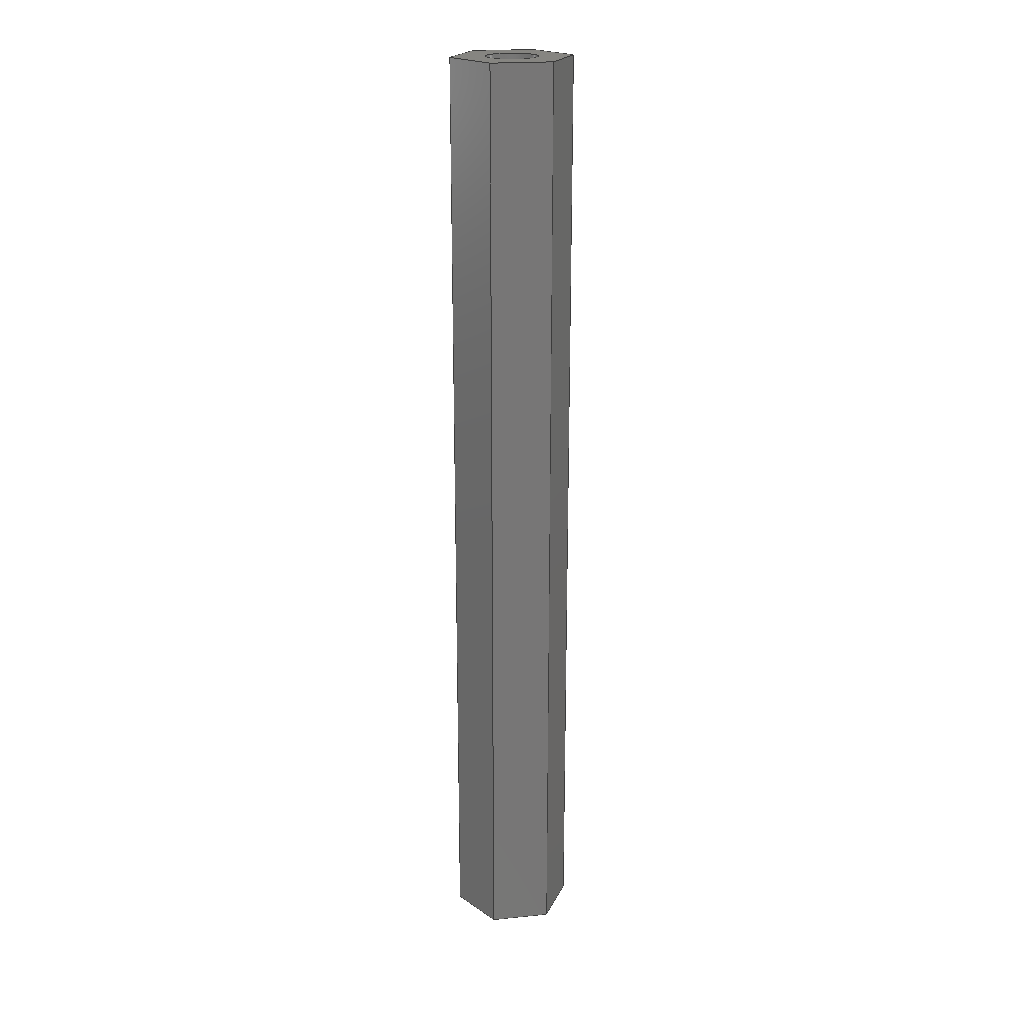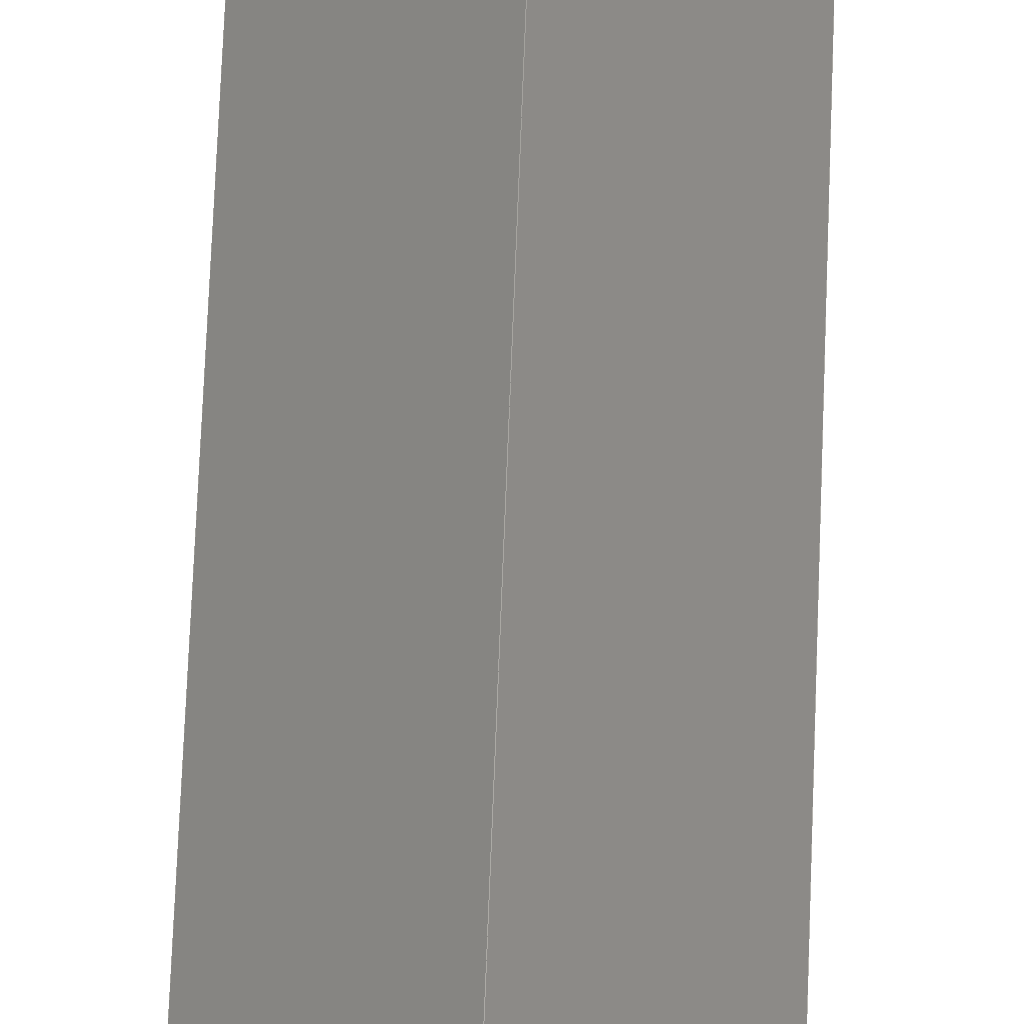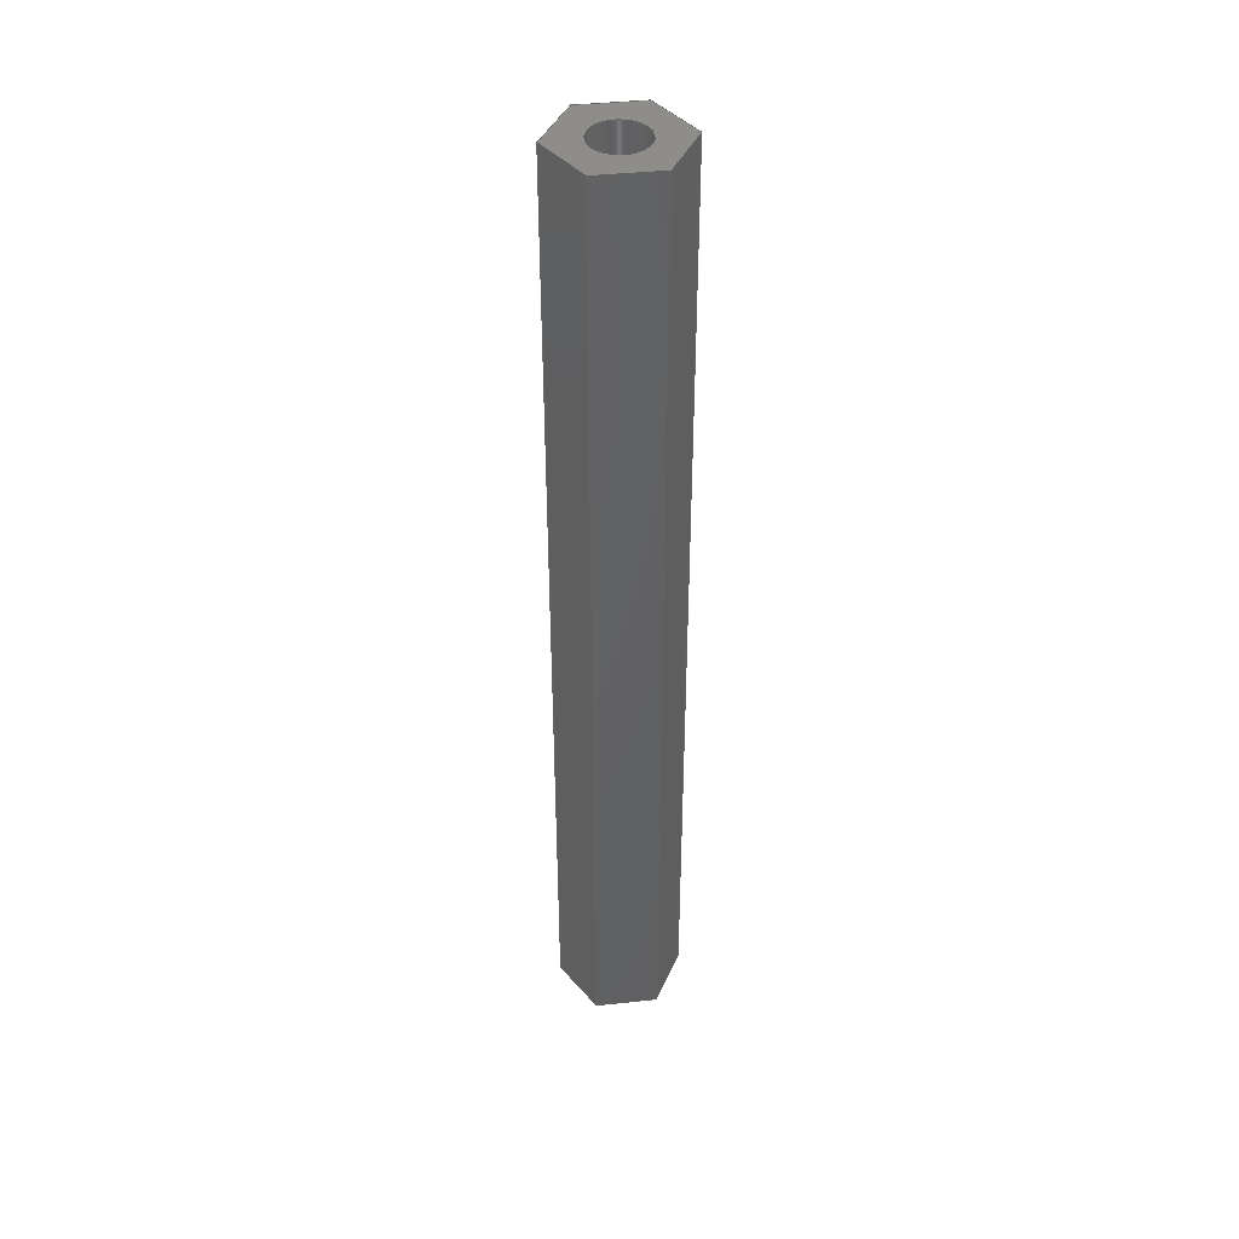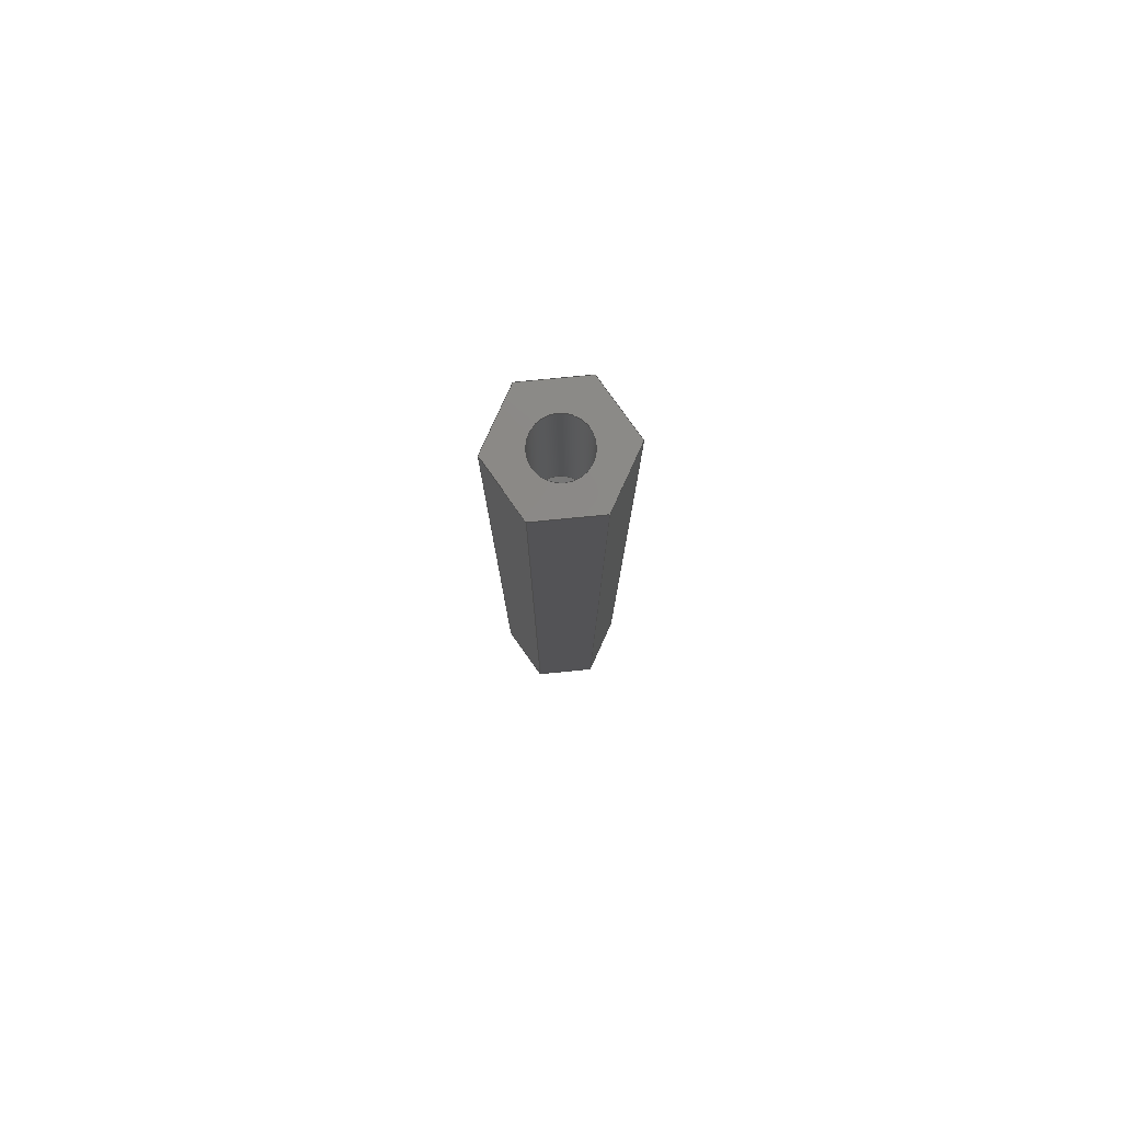
<metadata>
{"format":"step","ext":"step","renderer":"f3d","projection":"perspective","resolution":1024,"background":"white","views":[{"elev":21.1,"azim":-160.1,"up":"+Y"},{"elev":62.9,"azim":2.1,"up":"+Z"},{"elev":41.8,"azim":-37.3,"up":"+Y"},{"elev":80.0,"azim":84.5,"up":"+Y"}]}
</metadata>
<code>
ISO-10303-21;
DATA;
#1=SHAPE_REPRESENTATION_RELATIONSHIP('','',#198,#2);
#2=ADVANCED_BREP_SHAPE_REPRESENTATION('',(#196),#322);
#3=VERTEX_LOOP('',#94);
#4=VERTEX_LOOP('',#96);
#5=CONICAL_SURFACE('',#212,0.0006485,1.03);
#6=CONICAL_SURFACE('',#215,0.0006485,1.03);
#7=CYLINDRICAL_SURFACE('',#209,0.00125);
#8=CYLINDRICAL_SURFACE('',#213,0.00125);
#9=CIRCLE('',#204,0.00125);
#10=CIRCLE('',#208,0.00125);
#11=CIRCLE('',#210,0.00125);
#12=CIRCLE('',#214,0.00125);
#13=ORIENTED_EDGE('',*,*,#57,.T.);
#14=ORIENTED_EDGE('',*,*,#58,.F.);
#15=ORIENTED_EDGE('',*,*,#59,.F.);
#16=ORIENTED_EDGE('',*,*,#60,.T.);
#17=ORIENTED_EDGE('',*,*,#59,.T.);
#18=ORIENTED_EDGE('',*,*,#61,.F.);
#19=ORIENTED_EDGE('',*,*,#62,.F.);
#20=ORIENTED_EDGE('',*,*,#63,.T.);
#21=ORIENTED_EDGE('',*,*,#64,.T.);
#22=ORIENTED_EDGE('',*,*,#65,.F.);
#23=ORIENTED_EDGE('',*,*,#57,.F.);
#24=ORIENTED_EDGE('',*,*,#66,.T.);
#25=ORIENTED_EDGE('',*,*,#60,.F.);
#26=ORIENTED_EDGE('',*,*,#63,.F.);
#27=ORIENTED_EDGE('',*,*,#67,.F.);
#28=ORIENTED_EDGE('',*,*,#68,.F.);
#29=ORIENTED_EDGE('',*,*,#69,.F.);
#30=ORIENTED_EDGE('',*,*,#66,.F.);
#31=ORIENTED_EDGE('',*,*,#70,.T.);
#32=ORIENTED_EDGE('',*,*,#62,.T.);
#33=ORIENTED_EDGE('',*,*,#71,.F.);
#34=ORIENTED_EDGE('',*,*,#72,.F.);
#35=ORIENTED_EDGE('',*,*,#67,.T.);
#36=ORIENTED_EDGE('',*,*,#72,.T.);
#37=ORIENTED_EDGE('',*,*,#73,.F.);
#38=ORIENTED_EDGE('',*,*,#74,.F.);
#39=ORIENTED_EDGE('',*,*,#68,.T.);
#40=ORIENTED_EDGE('',*,*,#75,.T.);
#41=ORIENTED_EDGE('',*,*,#73,.T.);
#42=ORIENTED_EDGE('',*,*,#71,.T.);
#43=ORIENTED_EDGE('',*,*,#61,.T.);
#44=ORIENTED_EDGE('',*,*,#58,.T.);
#45=ORIENTED_EDGE('',*,*,#65,.T.);
#46=ORIENTED_EDGE('',*,*,#76,.F.);
#47=ORIENTED_EDGE('',*,*,#77,.F.);
#48=ORIENTED_EDGE('',*,*,#76,.T.);
#49=ORIENTED_EDGE('',*,*,#74,.T.);
#50=ORIENTED_EDGE('',*,*,#75,.F.);
#51=ORIENTED_EDGE('',*,*,#64,.F.);
#52=ORIENTED_EDGE('',*,*,#69,.T.);
#53=ORIENTED_EDGE('',*,*,#77,.T.);
#54=ORIENTED_EDGE('',*,*,#78,.T.);
#55=ORIENTED_EDGE('',*,*,#70,.F.);
#56=ORIENTED_EDGE('',*,*,#78,.F.);
#57=EDGE_CURVE('',#79,#80,#97,.T.);
#58=EDGE_CURVE('',#81,#80,#98,.T.);
#59=EDGE_CURVE('',#82,#81,#99,.T.);
#60=EDGE_CURVE('',#82,#79,#100,.T.);
#61=EDGE_CURVE('',#83,#81,#101,.T.);
#62=EDGE_CURVE('',#84,#83,#102,.T.);
#63=EDGE_CURVE('',#84,#82,#103,.T.);
#64=EDGE_CURVE('',#85,#86,#104,.T.);
#65=EDGE_CURVE('',#80,#86,#105,.T.);
#66=EDGE_CURVE('',#79,#85,#106,.T.);
#67=EDGE_CURVE('',#87,#84,#107,.T.);
#68=EDGE_CURVE('',#88,#87,#108,.T.);
#69=EDGE_CURVE('',#85,#88,#109,.T.);
#70=EDGE_CURVE('',#89,#89,#9,.T.);
#71=EDGE_CURVE('',#90,#83,#110,.T.);
#72=EDGE_CURVE('',#87,#90,#111,.T.);
#73=EDGE_CURVE('',#91,#90,#112,.T.);
#74=EDGE_CURVE('',#88,#91,#113,.T.);
#75=EDGE_CURVE('',#86,#91,#114,.T.);
#76=EDGE_CURVE('',#92,#92,#10,.T.);
#77=EDGE_CURVE('',#93,#93,#11,.T.);
#78=EDGE_CURVE('',#95,#95,#12,.T.);
#79=VERTEX_POINT('',#271);
#80=VERTEX_POINT('',#272);
#81=VERTEX_POINT('',#274);
#82=VERTEX_POINT('',#276);
#83=VERTEX_POINT('',#280);
#84=VERTEX_POINT('',#282);
#85=VERTEX_POINT('',#286);
#86=VERTEX_POINT('',#287);
#87=VERTEX_POINT('',#292);
#88=VERTEX_POINT('',#294);
#89=VERTEX_POINT('',#297);
#90=VERTEX_POINT('',#300);
#91=VERTEX_POINT('',#304);
#92=VERTEX_POINT('',#309);
#93=VERTEX_POINT('',#312);
#94=VERTEX_POINT('',#315);
#95=VERTEX_POINT('',#318);
#96=VERTEX_POINT('',#320);
#97=LINE('',#270,#115);
#98=LINE('',#273,#116);
#99=LINE('',#275,#117);
#100=LINE('',#277,#118);
#101=LINE('',#279,#119);
#102=LINE('',#281,#120);
#103=LINE('',#283,#121);
#104=LINE('',#285,#122);
#105=LINE('',#288,#123);
#106=LINE('',#289,#124);
#107=LINE('',#291,#125);
#108=LINE('',#293,#126);
#109=LINE('',#295,#127);
#110=LINE('',#299,#128);
#111=LINE('',#301,#129);
#112=LINE('',#303,#130);
#113=LINE('',#305,#131);
#114=LINE('',#307,#132);
#115=VECTOR('',#220,1);
#116=VECTOR('',#221,1);
#117=VECTOR('',#222,1);
#118=VECTOR('',#223,1);
#119=VECTOR('',#226,1);
#120=VECTOR('',#227,1);
#121=VECTOR('',#228,1);
#122=VECTOR('',#231,1);
#123=VECTOR('',#232,1);
#124=VECTOR('',#233,1);
#125=VECTOR('',#236,1);
#126=VECTOR('',#237,1);
#127=VECTOR('',#238,1);
#128=VECTOR('',#243,1);
#129=VECTOR('',#244,1);
#130=VECTOR('',#247,1);
#131=VECTOR('',#248,1);
#132=VECTOR('',#251,1);
#133=EDGE_LOOP('',(#13,#14,#15,#16));
#134=EDGE_LOOP('',(#17,#18,#19,#20));
#135=EDGE_LOOP('',(#21,#22,#23,#24));
#136=EDGE_LOOP('',(#25,#26,#27,#28,#29,#30));
#137=EDGE_LOOP('',(#31));
#138=EDGE_LOOP('',(#32,#33,#34,#35));
#139=EDGE_LOOP('',(#36,#37,#38,#39));
#140=EDGE_LOOP('',(#40,#41,#42,#43,#44,#45));
#141=EDGE_LOOP('',(#46));
#142=EDGE_LOOP('',(#47));
#143=EDGE_LOOP('',(#48));
#144=EDGE_LOOP('',(#49,#50,#51,#52));
#145=EDGE_LOOP('',(#53));
#146=EDGE_LOOP('',(#54));
#147=EDGE_LOOP('',(#55));
#148=EDGE_LOOP('',(#56));
#149=FACE_BOUND('',#133,.T.);
#150=FACE_BOUND('',#134,.T.);
#151=FACE_BOUND('',#135,.T.);
#152=FACE_BOUND('',#136,.T.);
#153=FACE_BOUND('',#137,.T.);
#154=FACE_BOUND('',#138,.T.);
#155=FACE_BOUND('',#139,.T.);
#156=FACE_BOUND('',#140,.T.);
#157=FACE_BOUND('',#141,.T.);
#158=FACE_BOUND('',#142,.T.);
#159=FACE_BOUND('',#143,.T.);
#160=FACE_BOUND('',#144,.T.);
#161=FACE_BOUND('',#145,.T.);
#162=FACE_BOUND('',#3,.T.);
#163=FACE_BOUND('',#146,.T.);
#164=FACE_BOUND('',#147,.T.);
#165=FACE_BOUND('',#148,.T.);
#166=FACE_BOUND('',#4,.T.);
#167=PLANE('',#200);
#168=PLANE('',#201);
#169=PLANE('',#202);
#170=PLANE('',#203);
#171=PLANE('',#205);
#172=PLANE('',#206);
#173=PLANE('',#207);
#174=PLANE('',#211);
#175=ADVANCED_FACE('',(#149),#167,.T.);
#176=ADVANCED_FACE('',(#150),#168,.T.);
#177=ADVANCED_FACE('',(#151),#169,.T.);
#178=ADVANCED_FACE('',(#152,#153),#170,.F.);
#179=ADVANCED_FACE('',(#154),#171,.T.);
#180=ADVANCED_FACE('',(#155),#172,.T.);
#181=ADVANCED_FACE('',(#156,#157),#173,.T.);
#182=ADVANCED_FACE('',(#158,#159),#7,.F.);
#183=ADVANCED_FACE('',(#160),#174,.T.);
#184=ADVANCED_FACE('',(#161,#162),#5,.F.);
#185=ADVANCED_FACE('',(#163,#164),#8,.F.);
#186=ADVANCED_FACE('',(#165,#166),#6,.F.);
#187=CLOSED_SHELL('',(#175,#176,#177,#178,#179,#180,#181,#182,#183,#184,
#185,#186));
#188=STYLED_ITEM('',(#189),#196);
#189=PRESENTATION_STYLE_ASSIGNMENT((#190));
#190=SURFACE_STYLE_USAGE(.BOTH.,#191);
#191=SURFACE_SIDE_STYLE('',(#192));
#192=SURFACE_STYLE_FILL_AREA(#193);
#193=FILL_AREA_STYLE('',(#194));
#194=FILL_AREA_STYLE_COLOUR('',#195);
#195=COLOUR_RGB('',0.902,0.902,0.902);
#196=MANIFOLD_SOLID_BREP('SUPPORT_HEX_M3_0XL45_FF',#187);
#197=SHAPE_DEFINITION_REPRESENTATION(#327,#198);
#198=SHAPE_REPRESENTATION('SUPPORT_HEX_M3_0XL45_FF',(#199),#322);
#199=AXIS2_PLACEMENT_3D('',#268,#216,#217);
#200=AXIS2_PLACEMENT_3D('',#269,#218,#219);
#201=AXIS2_PLACEMENT_3D('',#278,#224,#225);
#202=AXIS2_PLACEMENT_3D('',#284,#229,#230);
#203=AXIS2_PLACEMENT_3D('',#290,#234,#235);
#204=AXIS2_PLACEMENT_3D('',#296,#239,#240);
#205=AXIS2_PLACEMENT_3D('',#298,#241,#242);
#206=AXIS2_PLACEMENT_3D('',#302,#245,#246);
#207=AXIS2_PLACEMENT_3D('',#306,#249,#250);
#208=AXIS2_PLACEMENT_3D('',#308,#252,#253);
#209=AXIS2_PLACEMENT_3D('',#310,#254,#255);
#210=AXIS2_PLACEMENT_3D('',#311,#256,#257);
#211=AXIS2_PLACEMENT_3D('',#313,#258,#259);
#212=AXIS2_PLACEMENT_3D('',#314,#260,#261);
#213=AXIS2_PLACEMENT_3D('',#316,#262,#263);
#214=AXIS2_PLACEMENT_3D('',#317,#264,#265);
#215=AXIS2_PLACEMENT_3D('',#319,#266,#267);
#216=DIRECTION('',(0,0,1));
#217=DIRECTION('',(1,0,0));
#218=DIRECTION('',(0.5,0,-0.866));
#219=DIRECTION('',(0,-1,0));
#220=DIRECTION('',(0,1,0));
#221=DIRECTION('',(-0.866,0,-0.5));
#222=DIRECTION('',(0,1,0));
#223=DIRECTION('',(-0.866,0,-0.5));
#224=DIRECTION('',(1,0,0));
#225=DIRECTION('',(0,1,0));
#226=DIRECTION('',(0,0,-1));
#227=DIRECTION('',(0,1,0));
#228=DIRECTION('',(0,0,-1));
#229=DIRECTION('',(-0.5,0,-0.866));
#230=DIRECTION('',(-0.866,0,0.5));
#231=DIRECTION('',(0,1,0));
#232=DIRECTION('',(-0.866,0,0.5));
#233=DIRECTION('',(-0.866,0,0.5));
#234=DIRECTION('',(0,1,0));
#235=DIRECTION('',(1,0,0));
#236=DIRECTION('',(0.866,0,-0.5));
#237=DIRECTION('',(0.866,0,0.5));
#238=DIRECTION('',(0,0,1));
#239=DIRECTION('',(0,1,0));
#240=DIRECTION('',(-1,0,0));
#241=DIRECTION('',(0.5,0,0.866));
#242=DIRECTION('',(0,-1,0));
#243=DIRECTION('',(0.866,0,-0.5));
#244=DIRECTION('',(0,1,0));
#245=DIRECTION('',(-0.5,0,0.866));
#246=DIRECTION('',(0,1,0));
#247=DIRECTION('',(0.866,0,0.5));
#248=DIRECTION('',(0,1,0));
#249=DIRECTION('',(0,1,0));
#250=DIRECTION('',(1,0,0));
#251=DIRECTION('',(0,0,1));
#252=DIRECTION('',(0,1,0));
#253=DIRECTION('',(-1,0,0));
#254=DIRECTION('',(0,-1,0));
#255=DIRECTION('',(1,0,0));
#256=DIRECTION('',(0,1,0));
#257=DIRECTION('',(1,0,0));
#258=DIRECTION('',(-1,0,0));
#259=DIRECTION('',(0,0,1));
#260=DIRECTION('',(0,1,0));
#261=DIRECTION('',(1,0,0));
#262=DIRECTION('',(0,-1,0));
#263=DIRECTION('',(1,0,0));
#264=DIRECTION('',(0,1,0));
#265=DIRECTION('',(1,0,0));
#266=DIRECTION('',(0,-1,0));
#267=DIRECTION('',(-1,0,0));
#268=CARTESIAN_POINT('',(0,0,0));
#269=CARTESIAN_POINT('',(0.0025,0,-0.001443));
#270=CARTESIAN_POINT('',(0,0,-0.002887));
#271=CARTESIAN_POINT('',(0,0,-0.002887));
#272=CARTESIAN_POINT('',(0,0.045,-0.002887));
#273=CARTESIAN_POINT('',(0.0025,0.045,-0.001443));
#274=CARTESIAN_POINT('',(0.0025,0.045,-0.001443));
#275=CARTESIAN_POINT('',(0.0025,0,-0.001443));
#276=CARTESIAN_POINT('',(0.0025,0,-0.001443));
#277=CARTESIAN_POINT('',(0.0025,0,-0.001443));
#278=CARTESIAN_POINT('',(0.0025,0,0.001443));
#279=CARTESIAN_POINT('',(0.0025,0.045,0.001443));
#280=CARTESIAN_POINT('',(0.0025,0.045,0.001443));
#281=CARTESIAN_POINT('',(0.0025,0,0.001443));
#282=CARTESIAN_POINT('',(0.0025,0,0.001443));
#283=CARTESIAN_POINT('',(0.0025,0,0.001443));
#284=CARTESIAN_POINT('',(0,0,-0.002887));
#285=CARTESIAN_POINT('',(-0.0025,0,-0.001443));
#286=CARTESIAN_POINT('',(-0.0025,0,-0.001443));
#287=CARTESIAN_POINT('',(-0.0025,0.045,-0.001443));
#288=CARTESIAN_POINT('',(0,0.045,-0.002887));
#289=CARTESIAN_POINT('',(0,0,-0.002887));
#290=CARTESIAN_POINT('',(0,0,0));
#291=CARTESIAN_POINT('',(0,0,0.002887));
#292=CARTESIAN_POINT('',(0,0,0.002887));
#293=CARTESIAN_POINT('',(-0.0025,0,0.001443));
#294=CARTESIAN_POINT('',(-0.0025,0,0.001443));
#295=CARTESIAN_POINT('',(-0.0025,0,-0.001443));
#296=CARTESIAN_POINT('',(0,0,0));
#297=CARTESIAN_POINT('',(-0.00125,0,0));
#298=CARTESIAN_POINT('',(0,0,0.002887));
#299=CARTESIAN_POINT('',(0,0.045,0.002887));
#300=CARTESIAN_POINT('',(0,0.045,0.002887));
#301=CARTESIAN_POINT('',(0,0,0.002887));
#302=CARTESIAN_POINT('',(-0.0025,0,0.001443));
#303=CARTESIAN_POINT('',(-0.0025,0.045,0.001443));
#304=CARTESIAN_POINT('',(-0.0025,0.045,0.001443));
#305=CARTESIAN_POINT('',(-0.0025,0,0.001443));
#306=CARTESIAN_POINT('',(0,0.045,0));
#307=CARTESIAN_POINT('',(-0.0025,0.045,-0.001443));
#308=CARTESIAN_POINT('',(0,0.045,0));
#309=CARTESIAN_POINT('',(-0.00125,0.045,0));
#310=CARTESIAN_POINT('',(0,0.03371,0));
#311=CARTESIAN_POINT('',(0,0.035,0));
#312=CARTESIAN_POINT('',(0.00125,0.035,0));
#313=CARTESIAN_POINT('',(-0.0025,0,-0.001443));
#314=CARTESIAN_POINT('',(0,0.03464,0));
#315=CARTESIAN_POINT('',(0,0.03425,0));
#316=CARTESIAN_POINT('',(0,0.01129,0));
#317=CARTESIAN_POINT('',(0,0.01,0));
#318=CARTESIAN_POINT('',(0.00125,0.01,0));
#319=CARTESIAN_POINT('',(0,0.01036,0));
#320=CARTESIAN_POINT('',(0,0.01075,0));
#321=MECHANICAL_DESIGN_GEOMETRIC_PRESENTATION_REPRESENTATION('',(#188),
#322);
#322=(
GEOMETRIC_REPRESENTATION_CONTEXT(3)
GLOBAL_UNCERTAINTY_ASSIGNED_CONTEXT((#323))
GLOBAL_UNIT_ASSIGNED_CONTEXT((#326,#325,#324))
REPRESENTATION_CONTEXT('SUPPORT_HEX_M3_0XL45_FF',
'TOP_LEVEL_ASSEMBLY_PART')
);
#323=UNCERTAINTY_MEASURE_WITH_UNIT(LENGTH_MEASURE(1e-08),#326,
'DISTANCE_ACCURACY_VALUE','Maximum Tolerance applied to model');
#324=(
NAMED_UNIT(*)
SI_UNIT($,.STERADIAN.)
SOLID_ANGLE_UNIT()
);
#325=(
NAMED_UNIT(*)
PLANE_ANGLE_UNIT()
SI_UNIT($,.RADIAN.)
);
#326=(
LENGTH_UNIT()
NAMED_UNIT(*)
SI_UNIT($,.METRE.)
);
#327=PRODUCT_DEFINITION_SHAPE('','',#328);
#328=PRODUCT_DEFINITION('','',#330,#329);
#329=PRODUCT_DEFINITION_CONTEXT('',#336,'design');
#330=PRODUCT_DEFINITION_FORMATION_WITH_SPECIFIED_SOURCE('','',#332,
 .NOT_KNOWN.);
#331=PRODUCT_RELATED_PRODUCT_CATEGORY('','',(#332));
#332=PRODUCT('SUPPORT_HEX_M3_0XL45_FF','SUPPORT_HEX_M3_0XL45_FF',
'SUPPORT_HEX_M3_0XL45_FF',(#334));
#333=PRODUCT_CATEGORY('','');
#334=PRODUCT_CONTEXT('',#336,'mechanical');
#335=APPLICATION_PROTOCOL_DEFINITION('international standard',
'ap242_managed_model_based_3d_engineering',2011,#336);
#336=APPLICATION_CONTEXT('managed model based 3d engineering');
ENDSEC;
END-ISO-10303-21;

</code>
